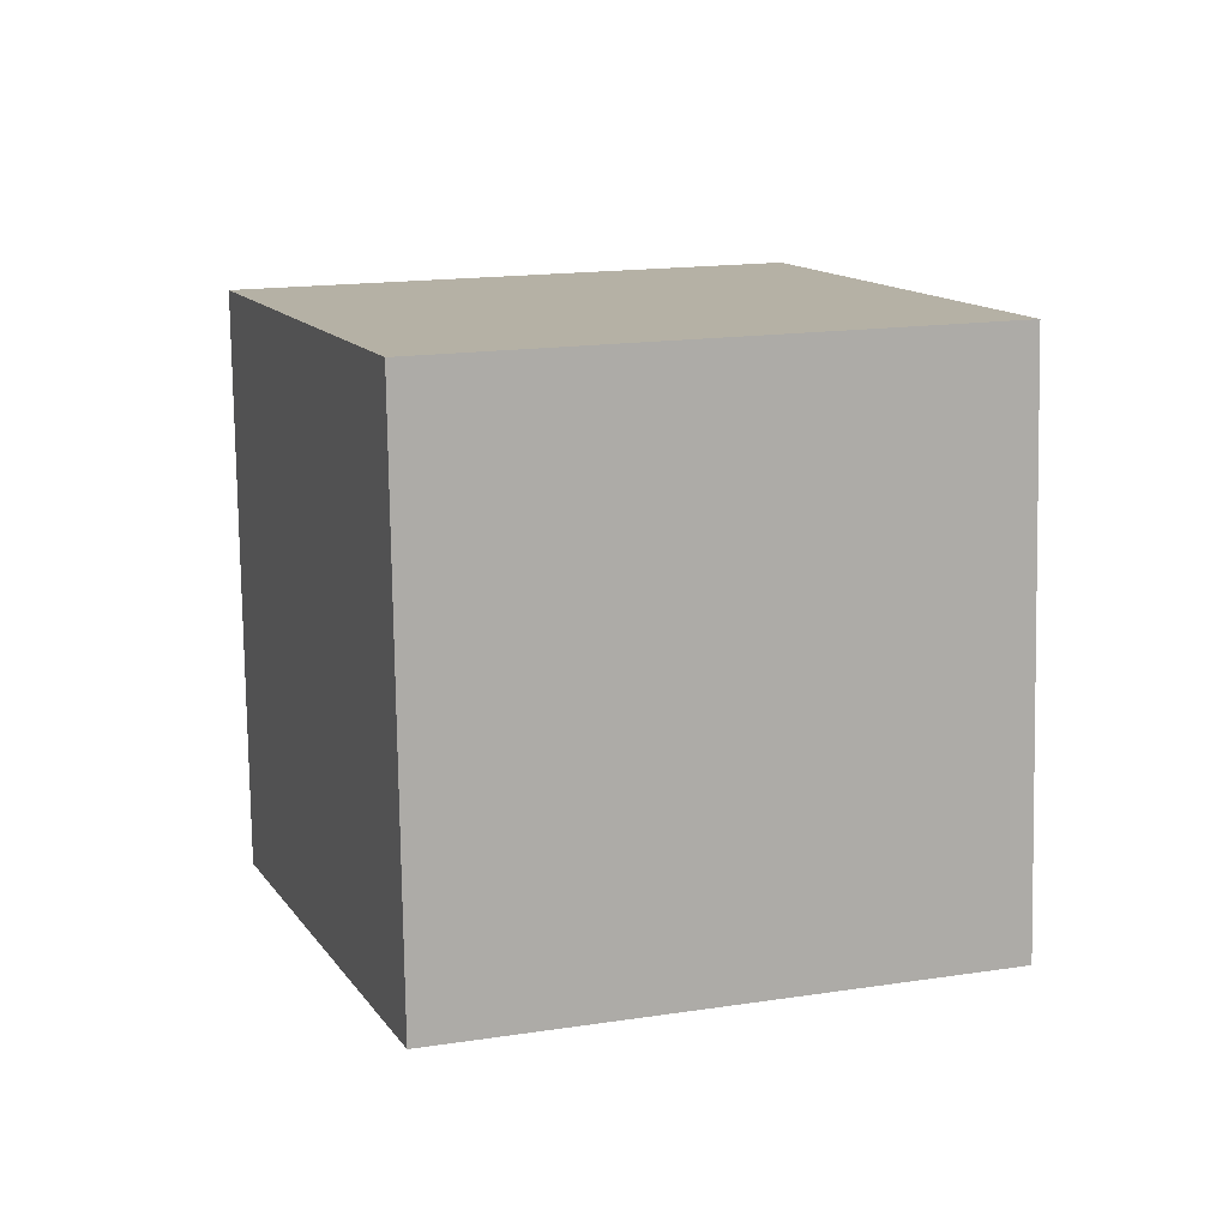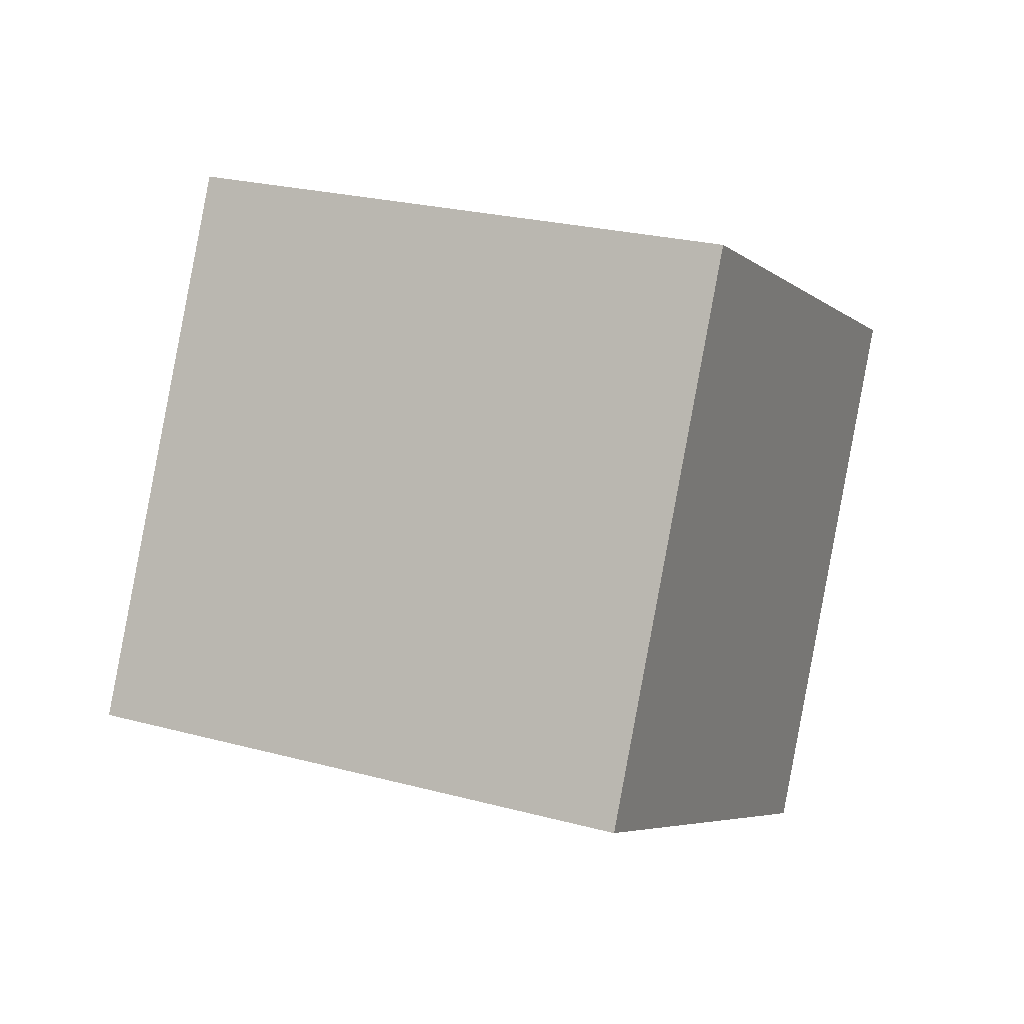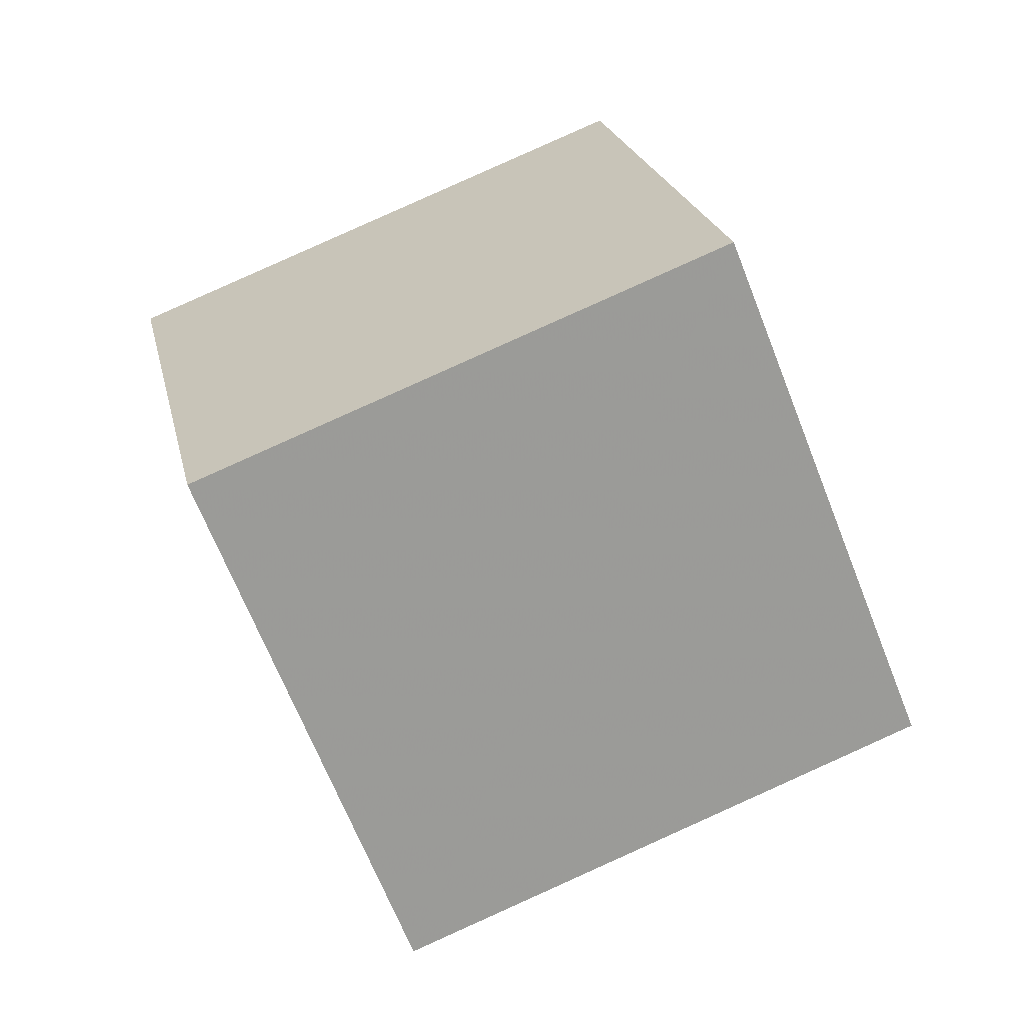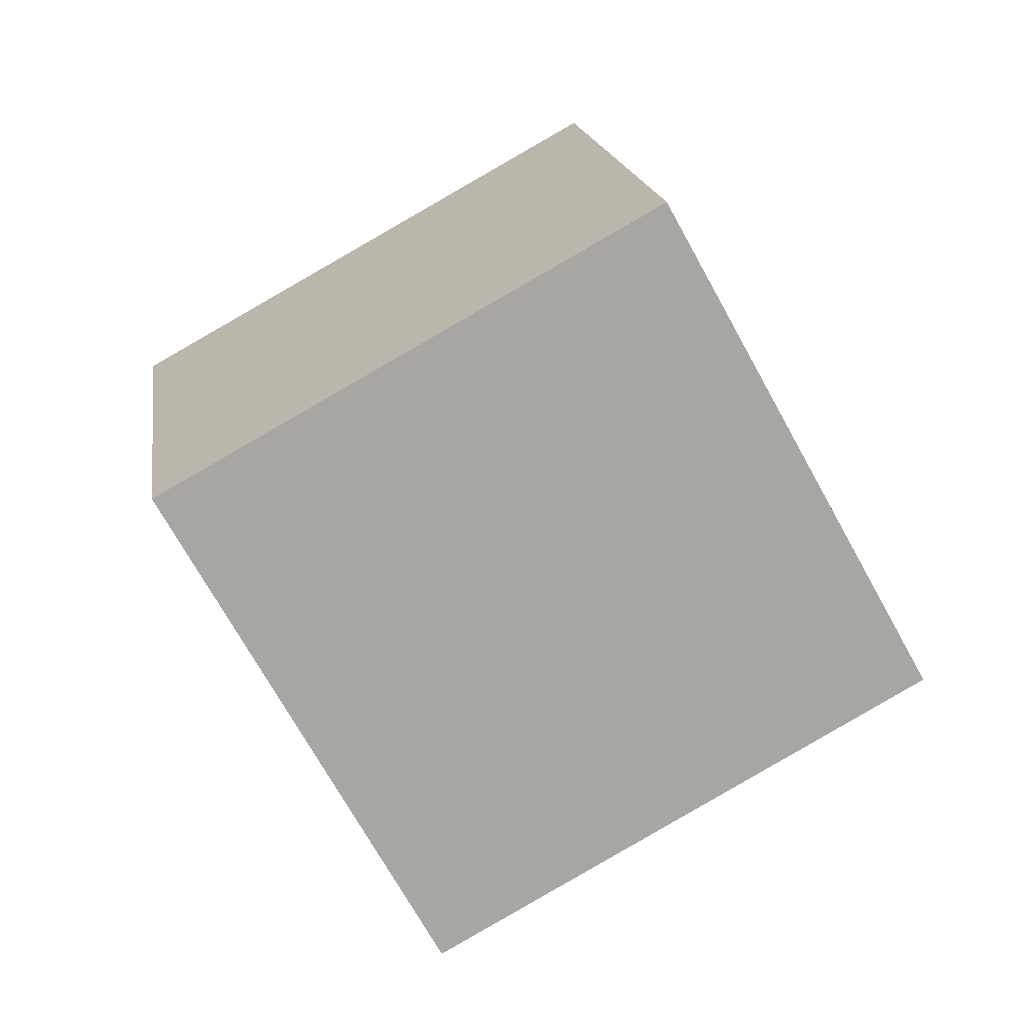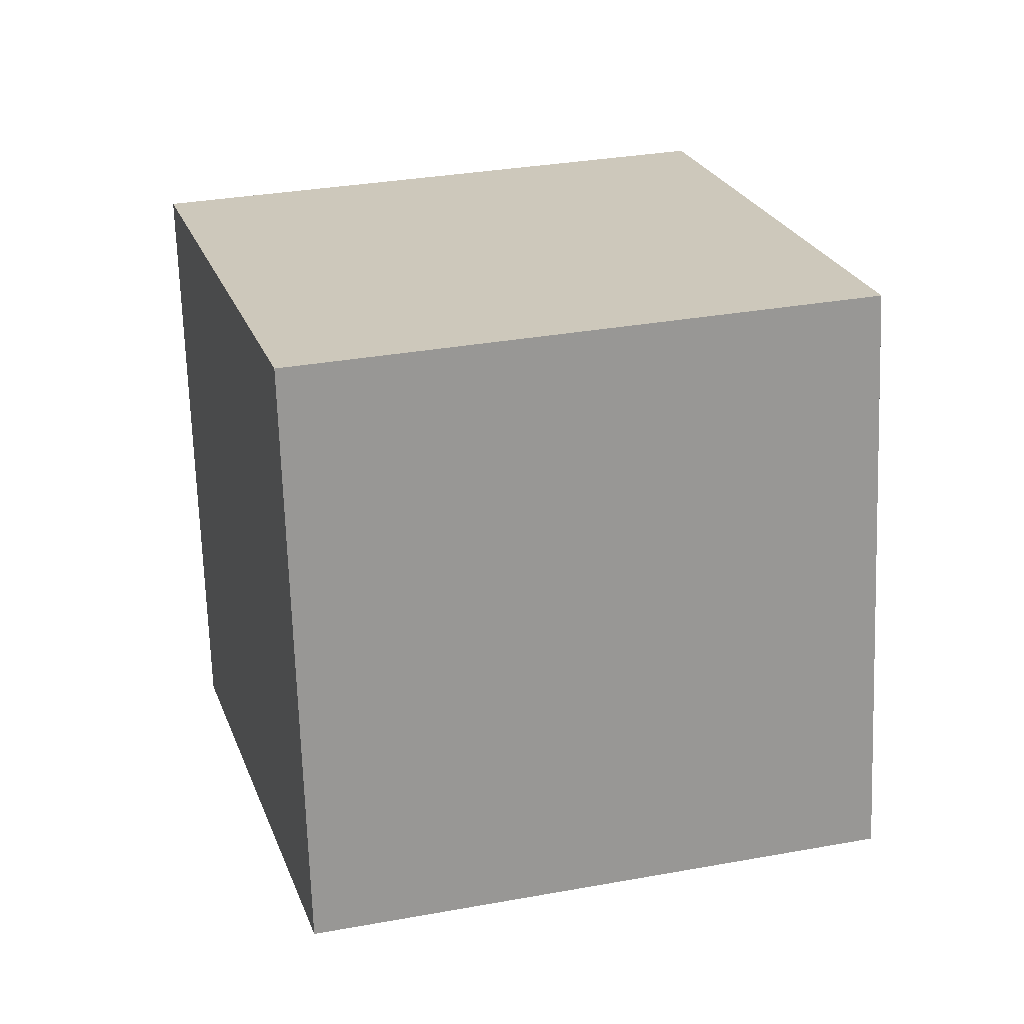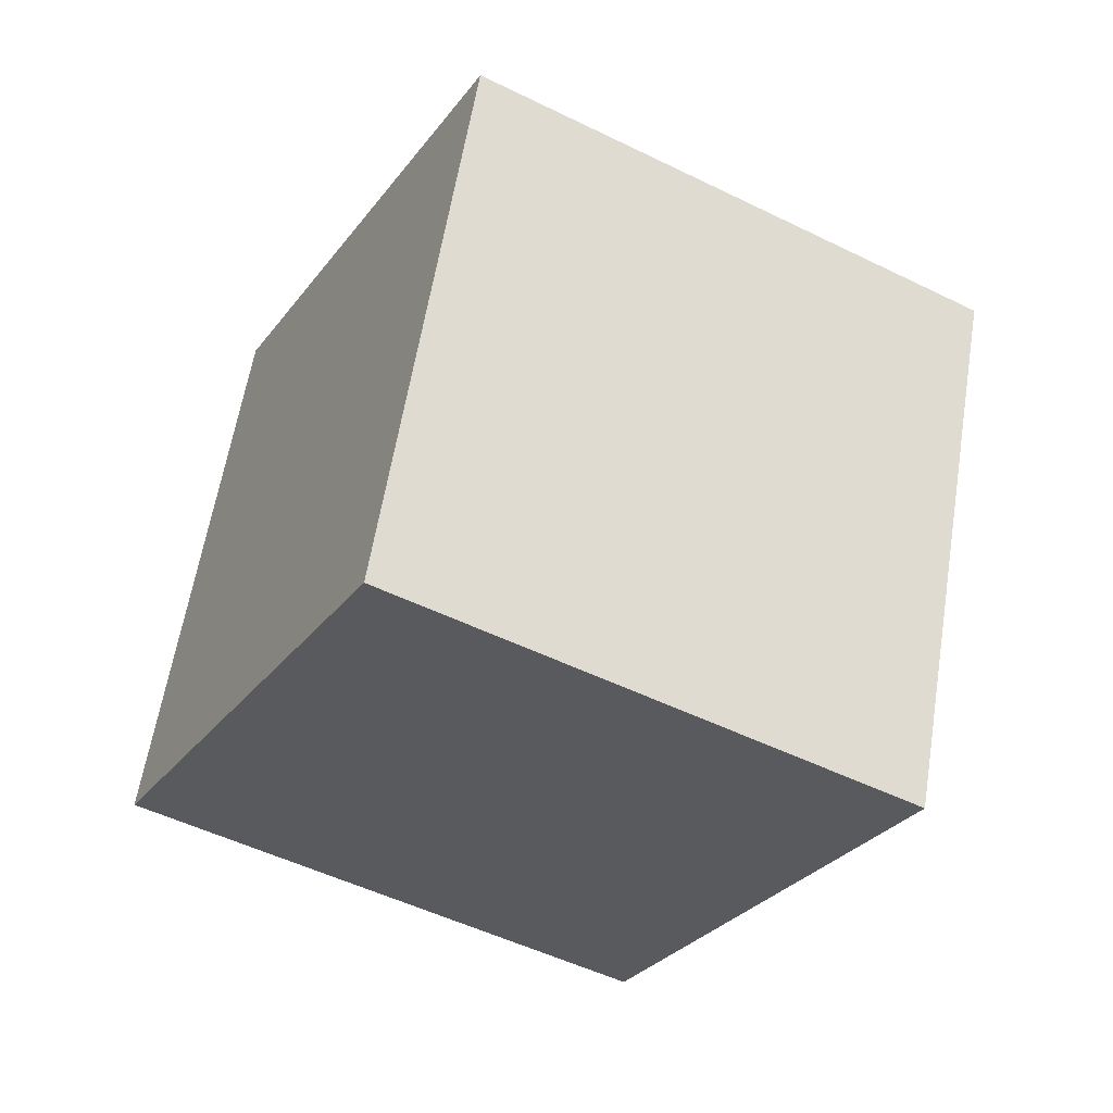
<metadata>
{"format":"obj","ext":"obj","renderer":"f3d","projection":"perspective","resolution":1024,"background":"white","views":[{"elev":-58.8,"azim":-172.4,"up":"+Z"},{"elev":-25.6,"azim":30.5,"up":"+Z"},{"elev":-44.3,"azim":-150.9,"up":"+Z"},{"elev":-47.4,"azim":-142.8,"up":"+Z"},{"elev":-55.2,"azim":111.0,"up":"+Y"},{"elev":-5.8,"azim":-105.8,"up":"+Z"}]}
</metadata>
<code>
v 8.839 -0.9412 -9.591
v -0.385 -3.128 -6.408
v 7.75 8.44 -6.302
v -1.475 6.253 -3.12
v 12.54 -3.628 -0.6992
v 3.319 -5.815 2.483
v 11.45 5.753 2.59
v 2.23 3.566 5.772
f 2 4 1
f 5 2 1
f 1 4 3
f 3 5 1
f 2 8 4
f 6 2 5
f 6 8 2
f 4 8 3
f 7 5 3
f 3 8 7
f 7 6 5
f 8 6 7

</code>
